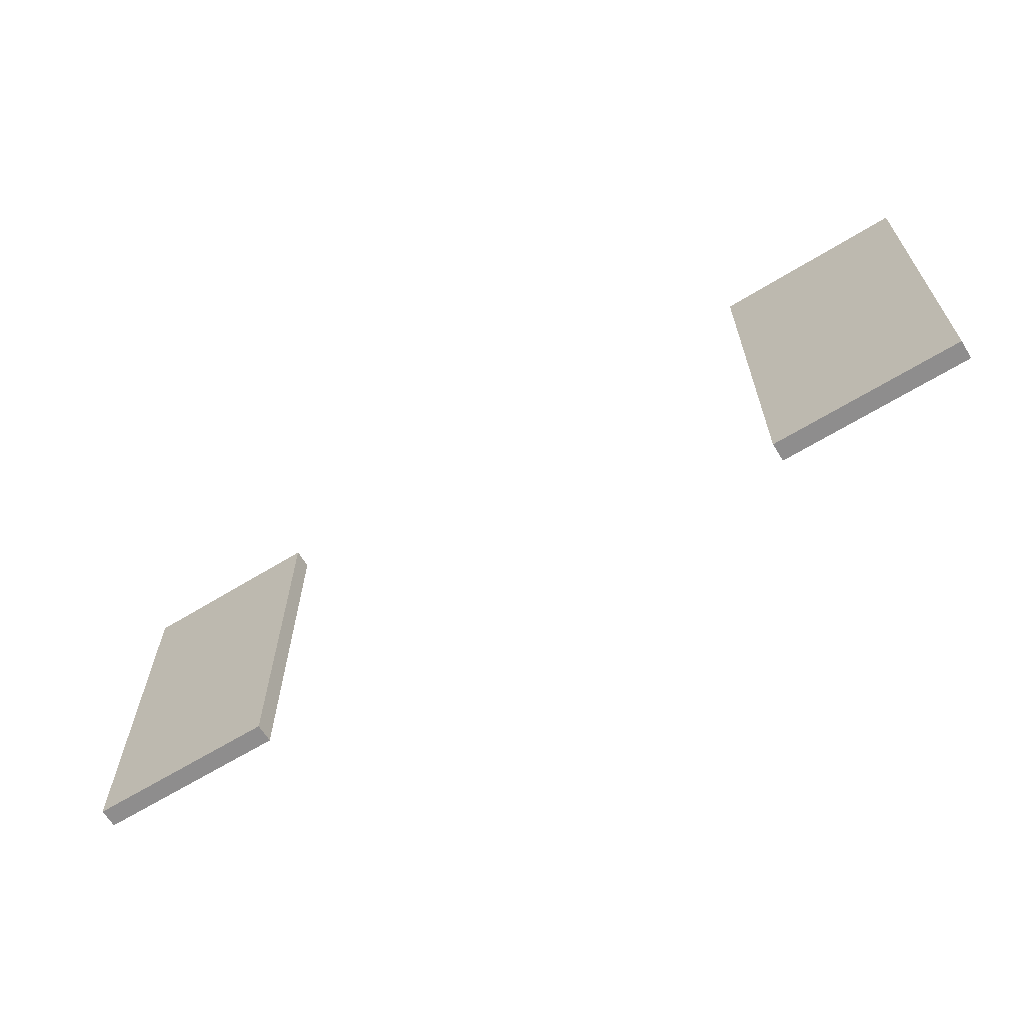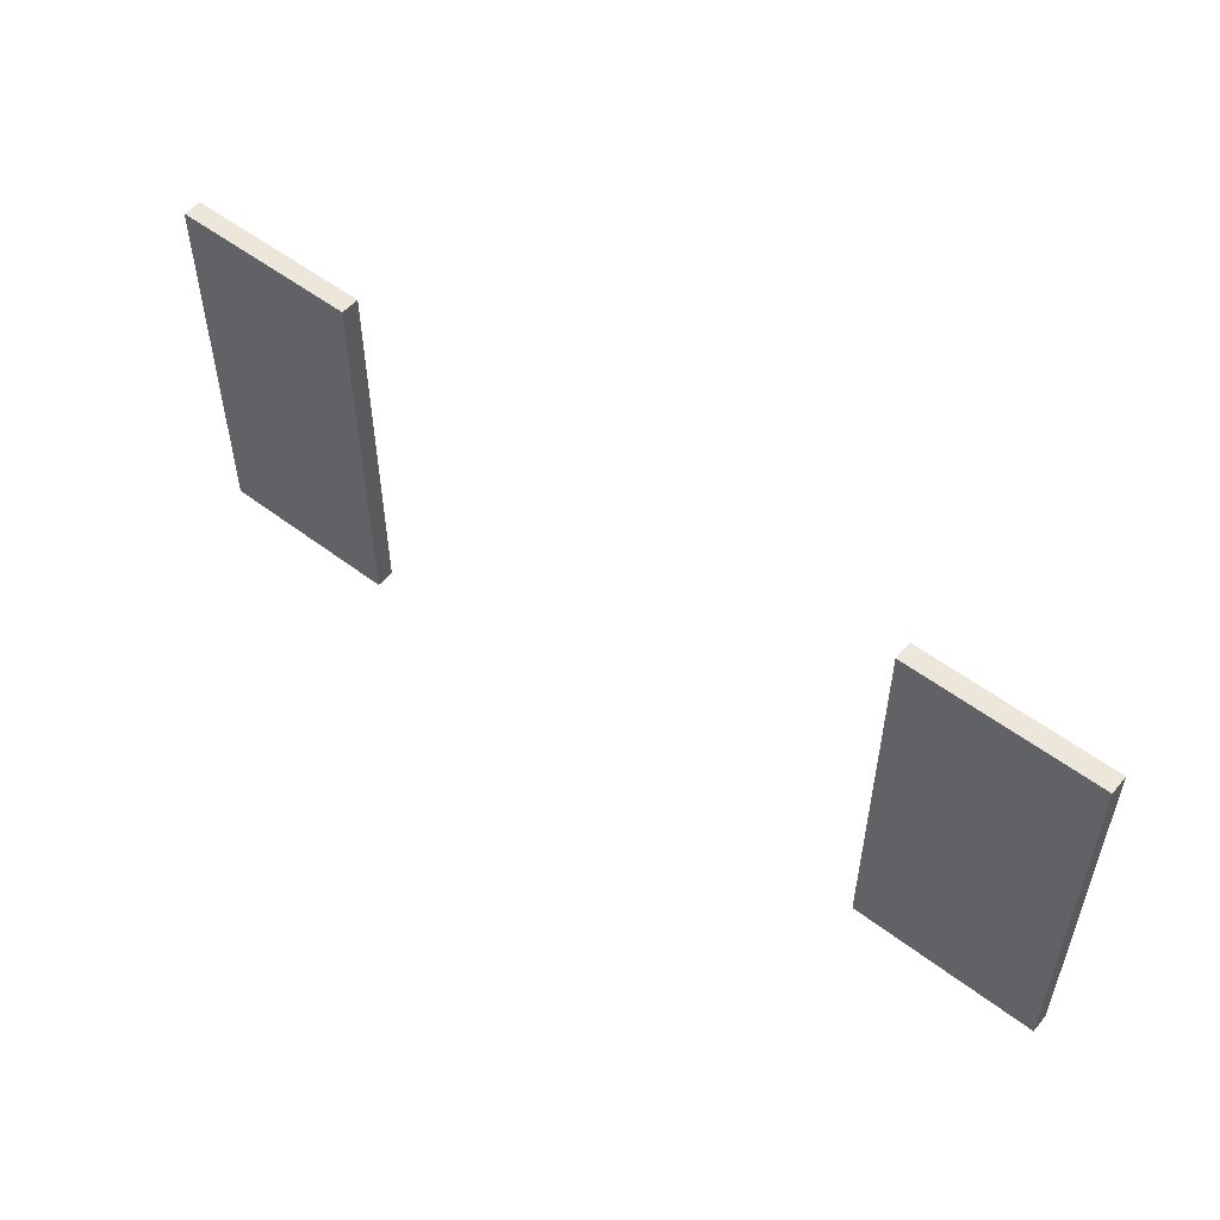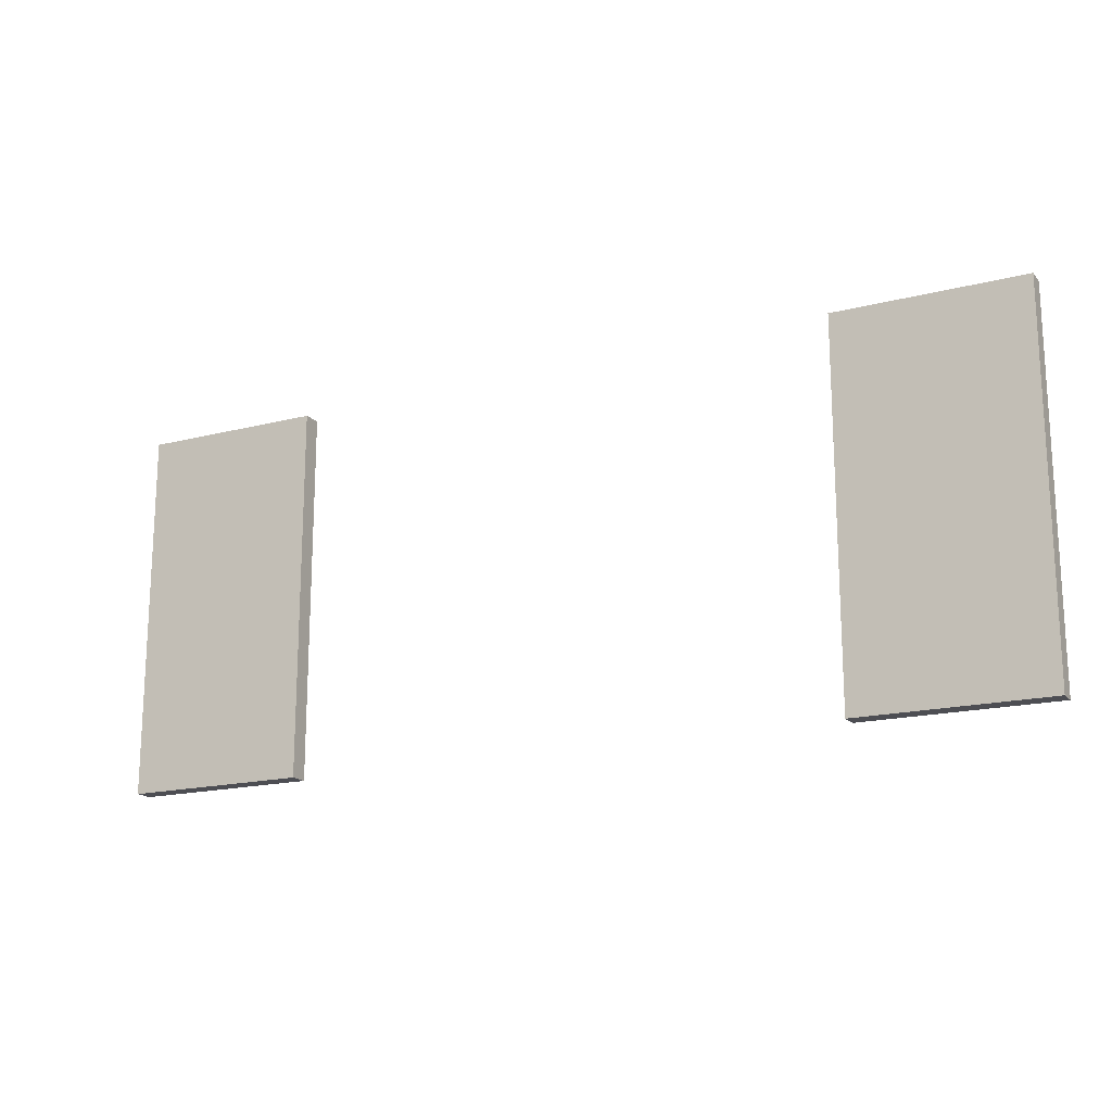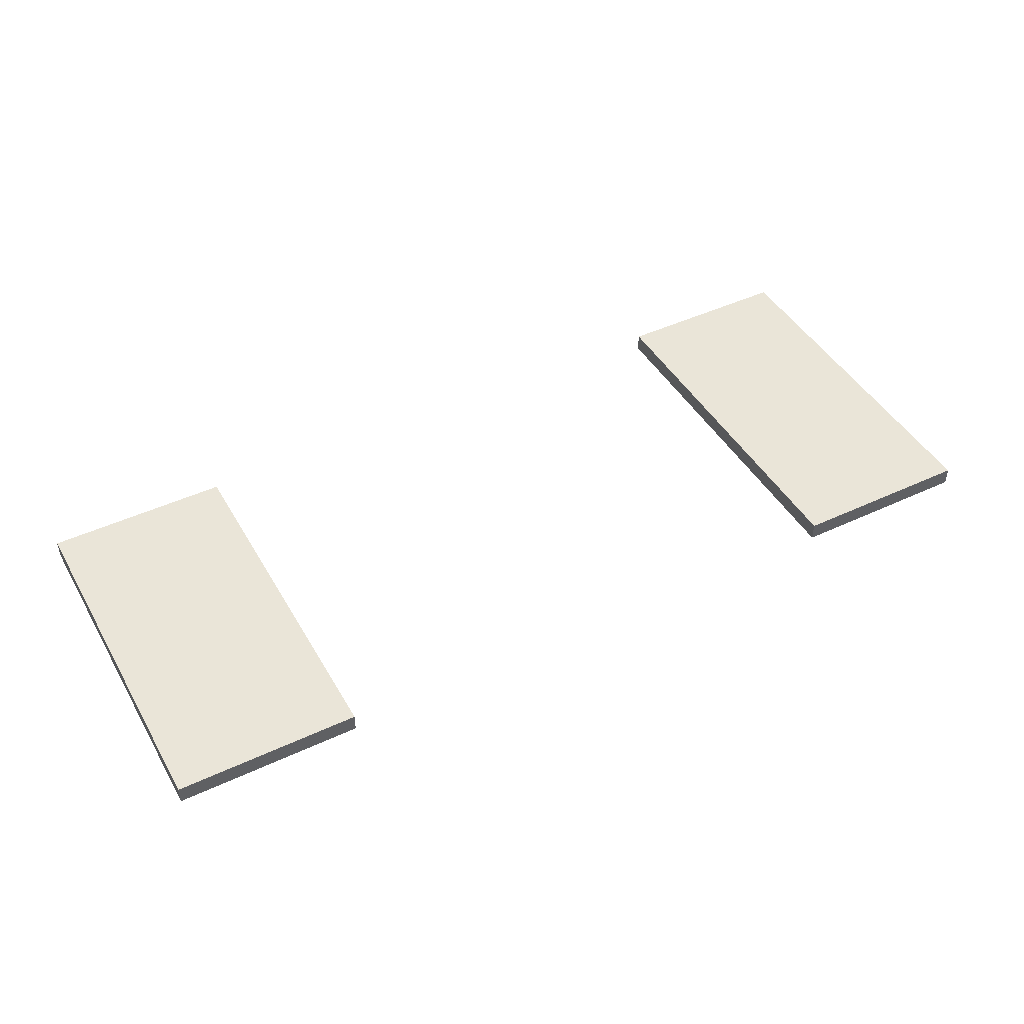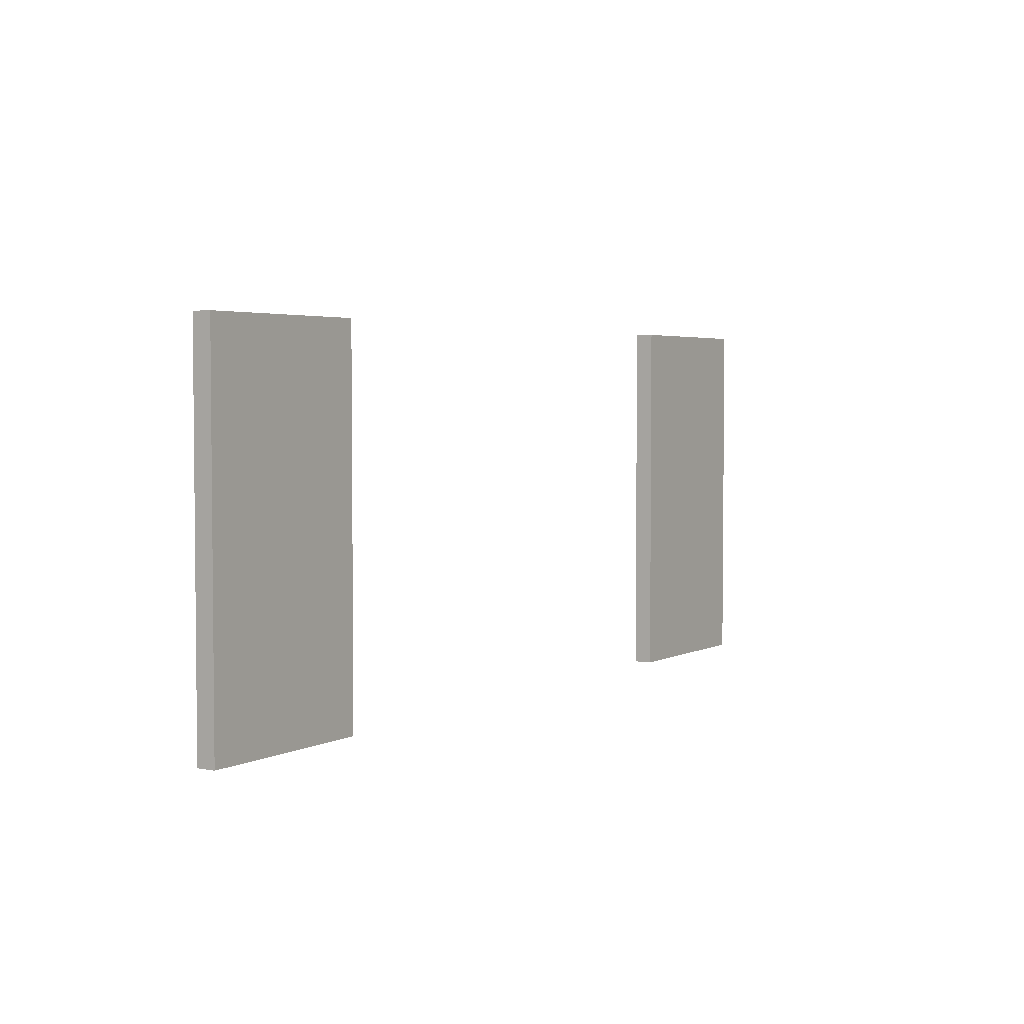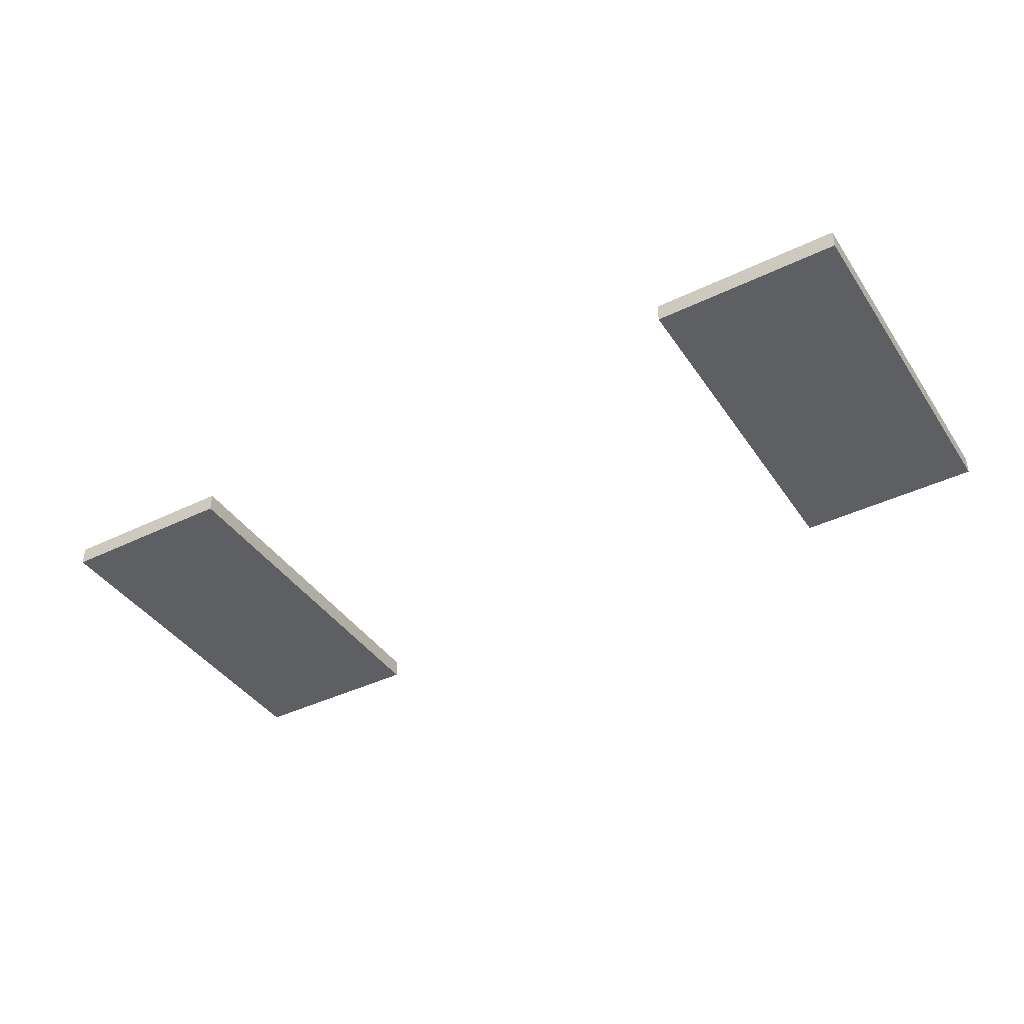
<metadata>
{"format":"obj","ext":"obj","renderer":"f3d","projection":"perspective","resolution":1024,"background":"white","views":[{"elev":-64.7,"azim":-148.3,"up":"+Y"},{"elev":53.2,"azim":39.2,"up":"+Y"},{"elev":-17.3,"azim":-152.9,"up":"+Y"},{"elev":45.3,"azim":-28.4,"up":"+Z"},{"elev":3.5,"azim":122.4,"up":"+Y"},{"elev":-40.5,"azim":-149.2,"up":"+Z"}]}
</metadata>
<code>
v -25 0 25
v -25 0 24
v -25 20 25
v -25 20 24
v 15 0 25
v 15 0 24
v 15 20 25
v 15 20 24
v -15 0 25
v -15 0 24
v -15 20 25
v -15 20 24
v 25 0 25
v 25 0 24
v 25 20 25
v 25 20 24
v -25 0 25
v -25 20 25
v -15 0 25
v -15 20 25
v 15 0 25
v 15 20 25
v 25 0 25
v 25 20 25
v -25 0 24
v -25 20 24
v -15 0 24
v -15 20 24
v 15 0 24
v 15 20 24
v 25 0 24
v 25 20 24
v -25 0 25
v -15 0 25
v 15 0 25
v 25 0 25
v -25 0 24
v -15 0 24
v 15 0 24
v 25 0 24
v -25 20 25
v -15 20 25
v 15 20 25
v 25 20 25
v -25 20 24
v -15 20 24
v 15 20 24
v 25 20 24
f 3 2 1
f 4 2 3
f 7 6 5
f 8 6 7
f 9 10 11
f 11 10 12
f 13 14 15
f 15 14 16
f 19 18 17
f 20 18 19
f 23 22 21
f 24 22 23
f 25 26 27
f 27 26 28
f 29 30 31
f 31 30 32
f 37 34 33
f 38 34 37
f 39 36 35
f 40 36 39
f 41 42 45
f 45 42 46
f 43 44 47
f 47 44 48

</code>
